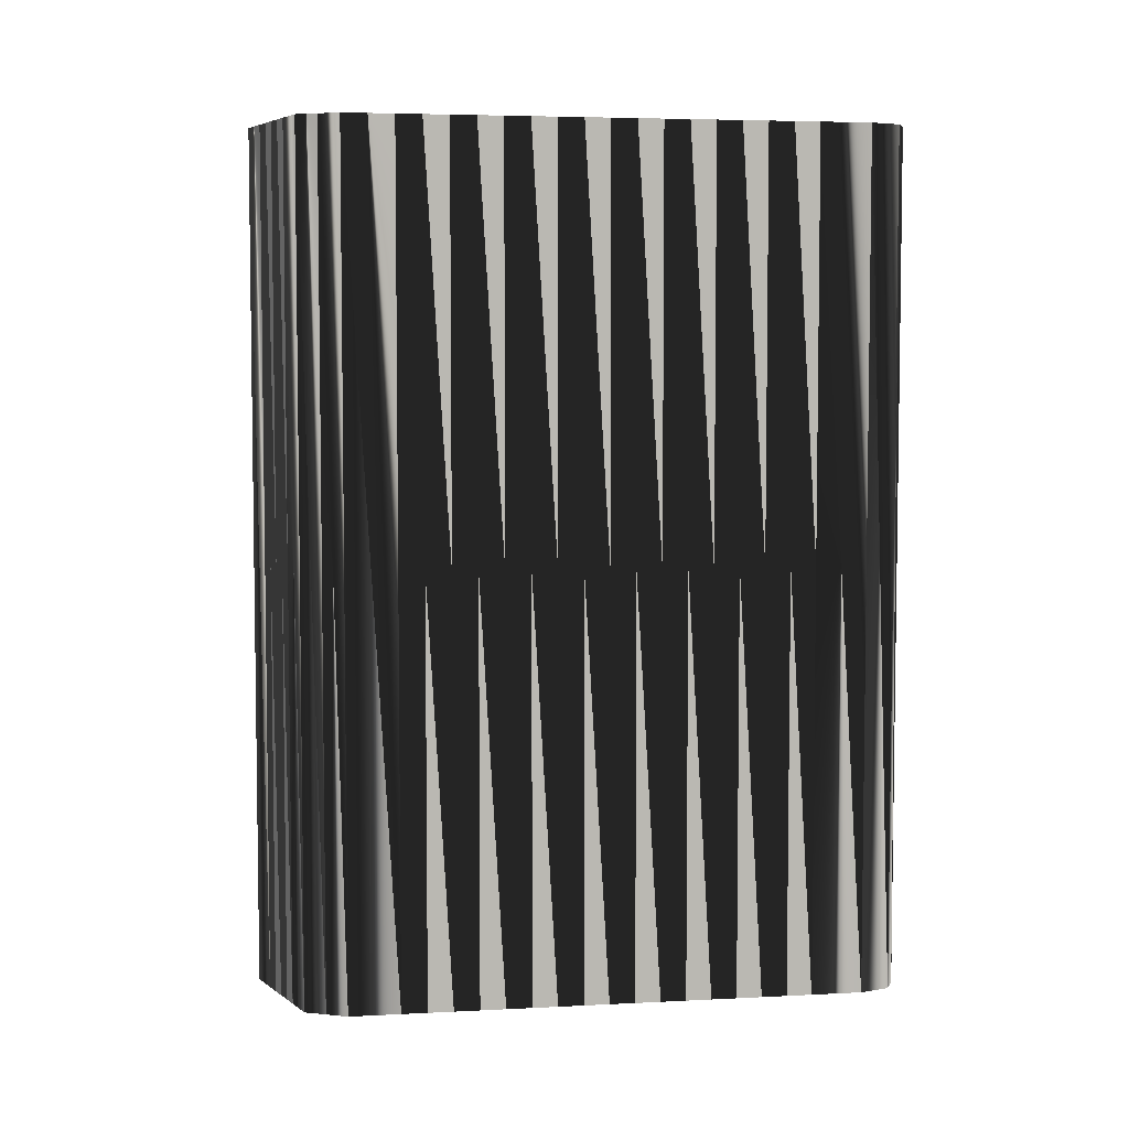
<metadata>
{"format":"obj","ext":"obj","renderer":"f3d","projection":"perspective","resolution":1024,"background":"white","views":[{"elev":5.1,"azim":107.4,"up":"+Z"}]}
</metadata>
<code>
v 104 48.33 0
v 104 49.13 0
v 104 49.93 0
v 104 50.73 0
v 104 51.53 0
v 104 52.33 0
v 104 53.13 0
v 104 53.93 0
v 104 54.73 0
v 104 55.53 0
v 104 56.33 0
v 104 57.13 0
v 104 57.93 0
v 104 58.73 0
v 104 59.53 0
v 104 60.33 0
v 104 61.13 0
v 104 61.93 0
v 104 62.73 0
v 104 63.53 0
v 104 64.33 0
v 104 65.13 0
v 104.8 47.53 0
v 104.8 48.33 0
v 104.8 49.13 0
v 104.8 49.93 0
v 104.8 50.73 0
v 104.8 51.53 0
v 104.8 52.33 0
v 104.8 53.13 0
v 104.8 53.93 0
v 104.8 54.73 0
v 104.8 55.53 0
v 104.8 56.33 0
v 104.8 57.13 0
v 104.8 57.93 0
v 104.8 58.73 0
v 104.8 59.53 0
v 104.8 60.33 0
v 104.8 61.13 0
v 104.8 61.93 0
v 104.8 62.73 0
v 104.8 63.53 0
v 104.8 64.33 0
v 104.8 65.13 0
v 104.8 65.93 0
v 105.6 47.53 0
v 105.6 48.33 0
v 105.6 49.13 0
v 105.6 49.93 0
v 105.6 50.73 0
v 105.6 51.53 0
v 105.6 52.33 0
v 105.6 53.13 0
v 105.6 53.93 0
v 105.6 54.73 0
v 105.6 55.53 0
v 105.6 56.33 0
v 105.6 57.13 0
v 105.6 57.93 0
v 105.6 58.73 0
v 105.6 59.53 0
v 105.6 60.33 0
v 105.6 61.13 0
v 105.6 61.93 0
v 105.6 62.73 0
v 105.6 63.53 0
v 105.6 64.33 0
v 105.6 65.13 0
v 105.6 65.93 0
v 106.4 46.73 0
v 106.4 47.53 0
v 106.4 48.33 0
v 106.4 49.13 0
v 106.4 49.93 0
v 106.4 50.73 0
v 106.4 51.53 0
v 106.4 52.33 0
v 106.4 53.13 0
v 106.4 53.93 0
v 106.4 54.73 0
v 106.4 55.53 0
v 106.4 56.33 0
v 106.4 57.13 0
v 106.4 57.93 0
v 106.4 58.73 0
v 106.4 59.53 0
v 106.4 60.33 0
v 106.4 61.13 0
v 106.4 61.93 0
v 106.4 62.73 0
v 106.4 63.53 0
v 106.4 64.33 0
v 106.4 65.13 0
v 107.2 45.93 0
v 107.2 46.73 0
v 107.2 47.53 0
v 107.2 48.33 0
v 107.2 49.13 0
v 107.2 49.93 0
v 107.2 50.73 0
v 107.2 51.53 0
v 107.2 52.33 0
v 107.2 53.13 0
v 107.2 53.93 0
v 107.2 54.73 0
v 107.2 55.53 0
v 107.2 56.33 0
v 107.2 57.13 0
v 107.2 57.93 0
v 107.2 58.73 0
v 107.2 59.53 0
v 107.2 60.33 0
v 107.2 61.13 0
v 107.2 61.93 0
v 107.2 62.73 0
v 107.2 63.53 0
v 108 45.93 0
v 108 46.73 0
v 108 47.53 0
v 108 48.33 0
v 108 49.13 0
v 108 49.93 0
v 108 50.73 0
v 108 51.53 0
v 108 52.33 0
v 108 53.13 0
v 108 53.93 0
v 108 54.73 0
v 108 55.53 0
v 108 56.33 0
v 108 57.13 0
v 108 57.93 0
v 108 58.73 0
v 108 59.53 0
v 108 60.33 0
v 108 61.13 0
v 108 61.93 0
v 108.8 45.13 0
v 108.8 45.93 0
v 108.8 46.73 0
v 108.8 47.53 0
v 108.8 48.33 0
v 108.8 49.13 0
v 108.8 49.93 0
v 108.8 50.73 0
v 108.8 51.53 0
v 108.8 52.33 0
v 108.8 53.13 0
v 108.8 53.93 0
v 108.8 54.73 0
v 108.8 55.53 0
v 108.8 56.33 0
v 108.8 57.13 0
v 108.8 57.93 0
v 108.8 58.73 0
v 108.8 59.53 0
v 108.8 60.33 0
v 109.6 44.33 0
v 109.6 45.13 0
v 109.6 45.93 0
v 109.6 46.73 0
v 109.6 47.53 0
v 109.6 48.33 0
v 109.6 49.13 0
v 109.6 49.93 0
v 109.6 50.73 0
v 109.6 51.53 0
v 109.6 52.33 0
v 109.6 53.13 0
v 109.6 53.93 0
v 109.6 54.73 0
v 109.6 55.53 0
v 109.6 56.33 0
v 109.6 57.13 0
v 109.6 57.93 0
v 109.6 58.73 0
v 110.4 44.33 0
v 110.4 45.13 0
v 110.4 45.93 0
v 110.4 46.73 0
v 110.4 47.53 0
v 110.4 48.33 0
v 110.4 49.13 0
v 110.4 49.93 0
v 110.4 50.73 0
v 110.4 51.53 0
v 110.4 52.33 0
v 110.4 53.13 0
v 110.4 53.93 0
v 110.4 54.73 0
v 110.4 55.53 0
v 110.4 56.33 0
v 110.4 57.13 0
v 111.2 44.33 0
v 111.2 45.13 0
v 111.2 45.93 0
v 111.2 46.73 0
v 111.2 47.53 0
v 111.2 48.33 0
v 111.2 49.13 0
v 111.2 49.93 0
v 111.2 50.73 0
v 111.2 51.53 0
v 111.2 52.33 0
v 111.2 53.13 0
v 111.2 53.93 0
v 111.2 54.73 0
v 111.2 55.53 0
v 112 45.13 0
v 112 45.93 0
v 112 46.73 0
v 112 47.53 0
v 112 48.33 0
v 112 49.13 0
v 112 49.93 0
v 112 50.73 0
v 112 51.53 0
v 112 52.33 0
v 112 53.13 0
v 112 53.93 0
v 112.8 45.93 0
v 112.8 46.73 0
v 112.8 47.53 0
v 112.8 48.33 0
v 112.8 49.13 0
v 112.8 49.93 0
v 112.8 50.73 0
v 112.8 51.53 0
v 112.8 52.33 0
v 113.6 46.73 0
v 113.6 47.53 0
v 113.6 48.33 0
v 113.6 49.13 0
v 113.6 49.93 0
v 113.6 50.73 0
v 114.4 47.53 0
v 114.4 48.33 0
v 114.4 49.13 0
v 104 48.33 30
v 104 49.13 30
v 104 49.93 30
v 104 50.73 30
v 104 51.53 30
v 104 52.33 30
v 104 53.13 30
v 104 53.93 30
v 104 54.73 30
v 104 55.53 30
v 104 56.33 30
v 104 57.13 30
v 104 57.93 30
v 104 58.73 30
v 104 59.53 30
v 104 60.33 30
v 104 61.13 30
v 104 61.93 30
v 104 62.73 30
v 104 63.53 30
v 104 64.33 30
v 104 65.13 30
v 104.8 47.53 30
v 104.8 48.33 30
v 104.8 49.13 30
v 104.8 49.93 30
v 104.8 50.73 30
v 104.8 51.53 30
v 104.8 52.33 30
v 104.8 53.13 30
v 104.8 53.93 30
v 104.8 54.73 30
v 104.8 55.53 30
v 104.8 56.33 30
v 104.8 57.13 30
v 104.8 57.93 30
v 104.8 58.73 30
v 104.8 59.53 30
v 104.8 60.33 30
v 104.8 61.13 30
v 104.8 61.93 30
v 104.8 62.73 30
v 104.8 63.53 30
v 104.8 64.33 30
v 104.8 65.13 30
v 104.8 65.93 30
v 105.6 47.53 30
v 105.6 48.33 30
v 105.6 49.13 30
v 105.6 49.93 30
v 105.6 50.73 30
v 105.6 51.53 30
v 105.6 52.33 30
v 105.6 53.13 30
v 105.6 53.93 30
v 105.6 54.73 30
v 105.6 55.53 30
v 105.6 56.33 30
v 105.6 57.13 30
v 105.6 57.93 30
v 105.6 58.73 30
v 105.6 59.53 30
v 105.6 60.33 30
v 105.6 61.13 30
v 105.6 61.93 30
v 105.6 62.73 30
v 105.6 63.53 30
v 105.6 64.33 30
v 105.6 65.13 30
v 105.6 65.93 30
v 106.4 46.73 30
v 106.4 47.53 30
v 106.4 48.33 30
v 106.4 49.13 30
v 106.4 49.93 30
v 106.4 50.73 30
v 106.4 51.53 30
v 106.4 52.33 30
v 106.4 53.13 30
v 106.4 53.93 30
v 106.4 54.73 30
v 106.4 55.53 30
v 106.4 56.33 30
v 106.4 57.13 30
v 106.4 57.93 30
v 106.4 58.73 30
v 106.4 59.53 30
v 106.4 60.33 30
v 106.4 61.13 30
v 106.4 61.93 30
v 106.4 62.73 30
v 106.4 63.53 30
v 106.4 64.33 30
v 106.4 65.13 30
v 107.2 45.93 30
v 107.2 46.73 30
v 107.2 47.53 30
v 107.2 48.33 30
v 107.2 49.13 30
v 107.2 49.93 30
v 107.2 50.73 30
v 107.2 51.53 30
v 107.2 52.33 30
v 107.2 53.13 30
v 107.2 53.93 30
v 107.2 54.73 30
v 107.2 55.53 30
v 107.2 56.33 30
v 107.2 57.13 30
v 107.2 57.93 30
v 107.2 58.73 30
v 107.2 59.53 30
v 107.2 60.33 30
v 107.2 61.13 30
v 107.2 61.93 30
v 107.2 62.73 30
v 107.2 63.53 30
v 108 45.93 30
v 108 46.73 30
v 108 47.53 30
v 108 48.33 30
v 108 49.13 30
v 108 49.93 30
v 108 50.73 30
v 108 51.53 30
v 108 52.33 30
v 108 53.13 30
v 108 53.93 30
v 108 54.73 30
v 108 55.53 30
v 108 56.33 30
v 108 57.13 30
v 108 57.93 30
v 108 58.73 30
v 108 59.53 30
v 108 60.33 30
v 108 61.13 30
v 108 61.93 30
v 108.8 45.13 30
v 108.8 45.93 30
v 108.8 46.73 30
v 108.8 47.53 30
v 108.8 48.33 30
v 108.8 49.13 30
v 108.8 49.93 30
v 108.8 50.73 30
v 108.8 51.53 30
v 108.8 52.33 30
v 108.8 53.13 30
v 108.8 53.93 30
v 108.8 54.73 30
v 108.8 55.53 30
v 108.8 56.33 30
v 108.8 57.13 30
v 108.8 57.93 30
v 108.8 58.73 30
v 108.8 59.53 30
v 108.8 60.33 30
v 109.6 44.33 30
v 109.6 45.13 30
v 109.6 45.93 30
v 109.6 46.73 30
v 109.6 47.53 30
v 109.6 48.33 30
v 109.6 49.13 30
v 109.6 49.93 30
v 109.6 50.73 30
v 109.6 51.53 30
v 109.6 52.33 30
v 109.6 53.13 30
v 109.6 53.93 30
v 109.6 54.73 30
v 109.6 55.53 30
v 109.6 56.33 30
v 109.6 57.13 30
v 109.6 57.93 30
v 109.6 58.73 30
v 110.4 44.33 30
v 110.4 45.13 30
v 110.4 45.93 30
v 110.4 46.73 30
v 110.4 47.53 30
v 110.4 48.33 30
v 110.4 49.13 30
v 110.4 49.93 30
v 110.4 50.73 30
v 110.4 51.53 30
v 110.4 52.33 30
v 110.4 53.13 30
v 110.4 53.93 30
v 110.4 54.73 30
v 110.4 55.53 30
v 110.4 56.33 30
v 110.4 57.13 30
v 111.2 44.33 30
v 111.2 45.13 30
v 111.2 45.93 30
v 111.2 46.73 30
v 111.2 47.53 30
v 111.2 48.33 30
v 111.2 49.13 30
v 111.2 49.93 30
v 111.2 50.73 30
v 111.2 51.53 30
v 111.2 52.33 30
v 111.2 53.13 30
v 111.2 53.93 30
v 111.2 54.73 30
v 111.2 55.53 30
v 112 45.13 30
v 112 45.93 30
v 112 46.73 30
v 112 47.53 30
v 112 48.33 30
v 112 49.13 30
v 112 49.93 30
v 112 50.73 30
v 112 51.53 30
v 112 52.33 30
v 112 53.13 30
v 112 53.93 30
v 112.8 45.93 30
v 112.8 46.73 30
v 112.8 47.53 30
v 112.8 48.33 30
v 112.8 49.13 30
v 112.8 49.93 30
v 112.8 50.73 30
v 112.8 51.53 30
v 112.8 52.33 30
v 113.6 46.73 30
v 113.6 47.53 30
v 113.6 48.33 30
v 113.6 49.13 30
v 113.6 49.93 30
v 113.6 50.73 30
v 114.4 47.53 30
v 114.4 48.33 30
v 114.4 49.13 30
f 114 137 115
f 8 31 9
f 89 88 113
f 152 153 131
f 116 92 91
f 21 44 22
f 40 18 17
f 136 137 114
f 154 155 133
f 79 104 80
f 105 81 80
f 2 25 3
f 97 98 73
f 75 99 100
f 50 51 27
f 217 216 227
f 49 48 73
f 189 205 206
f 53 77 78
f 139 140 118
f 27 26 50
f 145 144 165
f 167 166 185
f 103 125 126
f 79 103 104
f 30 8 7
f 78 54 53
f 77 102 78
f 54 79 55
f 34 58 35
f 33 34 11
f 77 53 52
f 30 31 8
f 32 10 9
f 34 12 11
f 35 13 12
f 14 36 37
f 16 38 39
f 64 40 63
f 42 41 65
f 91 66 90
f 20 43 21
f 64 88 89
f 90 114 115
f 93 69 68
f 207 221 208
f 115 91 90
f 157 136 135
f 63 88 64
f 65 89 90
f 38 61 62
f 105 106 81
f 108 130 131
f 81 106 82
f 126 125 147
f 129 128 150
f 147 168 148
f 108 107 130
f 63 62 87
f 132 109 131
f 207 191 190
f 174 173 192
f 116 117 92
f 177 157 156
f 133 155 134
f 194 176 175
f 131 153 132
f 206 220 207
f 150 171 151
f 97 120 98
f 185 201 202
f 148 168 169
f 208 192 191
f 185 184 201
f 189 188 205
f 216 202 215
f 239 236 235
f 238 234 233
f 163 142 162
f 178 179 160
f 122 123 100
f 201 184 200
f 163 143 142
f 226 215 225
f 141 119 140
f 160 139 159
f 163 181 182
f 159 139 95
f 181 163 162
f 160 140 139
f 181 198 182
f 178 160 159
f 183 199 200
f 179 180 161
f 23 24 1
f 23 47 24
f 51 50 75
f 1 24 2
f 2 24 25
f 3 25 26
f 26 27 4
f 25 48 49
f 50 74 75
f 26 49 50
f 50 49 74
f 75 76 51
f 51 52 28
f 95 71 23
f 24 48 25
f 25 49 26
f 71 72 47
f 48 72 73
f 24 47 48
f 48 47 72
f 71 96 72
f 72 97 73
f 95 96 71
f 71 47 23
f 96 118 119
f 96 97 72
f 99 121 122
f 124 123 145
f 101 76 100
f 99 75 74
f 122 144 123
f 122 100 99
f 146 147 125
f 123 101 100
f 49 73 74
f 74 73 98
f 75 100 76
f 127 104 126
f 74 98 99
f 99 98 121
f 51 76 52
f 55 79 80
f 52 76 77
f 77 76 101
f 77 101 102
f 102 101 124
f 78 102 103
f 103 102 125
f 126 148 127
f 104 105 80
f 103 126 104
f 104 127 105
f 127 149 128
f 131 130 152
f 105 128 106
f 106 107 82
f 54 31 30
f 53 30 29
f 54 78 79
f 79 78 103
f 56 57 33
f 81 56 80
f 55 56 32
f 82 83 58
f 55 80 56
f 57 81 82
f 11 10 33
f 57 56 81
f 7 6 29
f 29 28 52
f 54 55 31
f 30 7 29
f 54 30 53
f 53 29 52
f 3 26 4
f 5 27 28
f 5 4 27
f 29 6 28
f 28 27 51
f 6 5 28
f 32 33 10
f 55 32 31
f 31 32 9
f 36 14 13
f 35 58 59
f 35 36 13
f 32 56 33
f 12 34 35
f 33 57 34
f 34 57 58
f 109 132 110
f 59 36 35
f 15 14 37
f 83 84 59
f 15 37 38
f 87 62 86
f 63 40 39
f 39 38 62
f 16 15 38
f 17 16 39
f 64 65 41
f 40 17 39
f 18 41 19
f 44 43 67
f 19 42 20
f 20 42 43
f 45 46 22
f 67 92 68
f 44 45 22
f 44 68 45
f 45 69 46
f 44 67 68
f 69 93 94
f 70 46 69
f 69 45 68
f 18 40 41
f 41 40 64
f 19 41 42
f 43 66 67
f 44 21 43
f 43 42 66
f 37 36 60
f 154 133 132
f 66 65 90
f 90 89 114
f 64 89 65
f 65 66 42
f 115 116 91
f 91 67 66
f 70 69 94
f 93 68 92
f 92 67 91
f 115 138 116
f 92 117 93
f 117 94 93
f 63 87 88
f 88 87 112
f 111 134 112
f 112 113 88
f 89 113 114
f 137 136 158
f 131 109 108
f 86 111 87
f 132 133 110
f 59 84 60
f 112 87 111
f 111 86 110
f 85 61 60
f 60 36 59
f 38 37 61
f 61 37 60
f 63 39 62
f 62 61 86
f 57 82 58
f 83 82 107
f 84 109 85
f 83 59 58
f 110 86 85
f 85 86 61
f 83 108 84
f 84 85 60
f 106 129 107
f 107 108 83
f 110 85 109
f 109 84 108
f 102 124 125
f 125 124 146
f 128 149 150
f 188 170 169
f 146 167 147
f 147 148 126
f 127 148 149
f 149 148 169
f 146 145 166
f 217 204 203
f 151 171 172
f 155 175 176
f 153 173 174
f 153 154 132
f 150 149 170
f 219 220 206
f 105 127 128
f 129 150 151
f 106 128 129
f 130 151 152
f 107 129 130
f 130 129 151
f 156 135 134
f 133 111 110
f 157 158 136
f 135 113 112
f 114 113 136
f 136 113 135
f 158 138 137
f 137 138 115
f 138 117 116
f 135 112 134
f 134 111 133
f 176 177 156
f 156 157 135
f 158 157 177
f 209 193 192
f 153 174 154
f 155 176 156
f 154 175 155
f 155 156 134
f 153 152 173
f 175 193 194
f 152 151 172
f 206 190 189
f 171 170 189
f 189 170 188
f 152 172 173
f 209 192 208
f 154 174 175
f 175 174 193
f 194 177 176
f 173 172 191
f 190 172 171
f 193 174 192
f 192 173 191
f 209 194 193
f 191 172 190
f 190 171 189
f 208 191 207
f 207 190 206
f 221 209 208
f 204 217 218
f 219 229 230
f 218 229 219
f 220 230 221
f 219 230 220
f 220 221 207
f 171 150 170
f 170 149 169
f 169 168 187
f 205 218 219
f 188 187 204
f 205 219 206
f 147 167 168
f 186 167 185
f 188 169 187
f 186 168 167
f 218 205 204
f 202 186 185
f 205 188 204
f 204 187 203
f 215 201 214
f 217 228 218
f 218 228 229
f 235 228 227
f 234 235 227
f 227 228 217
f 230 229 236
f 236 229 228
f 225 232 233
f 233 232 237
f 234 239 235
f 235 236 228
f 239 234 238
f 231 232 224
f 222 223 212
f 227 226 234
f 216 203 202
f 234 226 233
f 215 214 225
f 224 214 213
f 203 186 202
f 183 184 165
f 217 203 216
f 216 215 226
f 227 216 226
f 226 225 233
f 203 187 186
f 186 187 168
f 200 214 201
f 201 215 202
f 124 101 123
f 144 122 143
f 165 166 145
f 145 146 124
f 167 146 166
f 166 165 184
f 97 96 119
f 121 143 122
f 120 97 119
f 144 164 165
f 145 123 144
f 144 143 164
f 164 182 183
f 163 164 143
f 165 164 183
f 182 164 163
f 185 166 184
f 184 183 200
f 143 121 142
f 142 141 162
f 181 197 198
f 182 199 183
f 141 120 119
f 118 96 95
f 142 121 120
f 120 121 98
f 142 120 141
f 141 140 161
f 95 139 118
f 118 140 119
f 179 161 160
f 160 161 140
f 180 162 161
f 161 162 141
f 195 196 179
f 178 195 179
f 162 180 181
f 179 196 180
f 180 197 181
f 210 196 195
f 210 197 196
f 196 197 180
f 224 225 214
f 211 197 210
f 199 182 198
f 198 197 211
f 198 211 212
f 199 213 200
f 214 200 213
f 212 199 198
f 232 225 224
f 222 212 211
f 237 232 231
f 238 233 237
f 223 213 212
f 212 213 199
f 231 223 222
f 222 211 210
f 231 224 223
f 223 224 213
f 376 353 354
f 270 247 248
f 327 328 352
f 392 391 370
f 331 355 330
f 283 260 261
f 257 279 256
f 376 375 353
f 394 393 372
f 343 318 319
f 320 344 319
f 264 241 242
f 337 336 312
f 338 314 339
f 290 289 266
f 455 456 466
f 287 288 312
f 444 428 445
f 316 292 317
f 379 378 357
f 265 266 289
f 383 384 404
f 405 406 424
f 364 342 365
f 342 318 343
f 247 269 246
f 293 317 292
f 341 316 317
f 318 293 294
f 297 273 274
f 273 272 250
f 292 316 291
f 270 269 247
f 249 271 248
f 251 273 250
f 252 274 251
f 275 253 276
f 277 255 278
f 279 303 302
f 280 281 304
f 305 330 329
f 282 259 260
f 327 303 328
f 353 329 354
f 308 332 307
f 460 446 447
f 330 354 329
f 375 396 374
f 327 302 303
f 328 304 329
f 300 277 301
f 345 344 320
f 369 347 370
f 345 320 321
f 364 365 386
f 367 368 389
f 407 386 387
f 346 347 369
f 301 302 326
f 348 371 370
f 430 446 429
f 412 413 431
f 356 355 331
f 396 416 395
f 394 372 373
f 415 433 414
f 392 370 371
f 459 445 446
f 410 389 390
f 359 336 337
f 440 424 441
f 407 387 408
f 431 447 430
f 423 424 440
f 427 428 444
f 441 455 454
f 475 478 474
f 473 477 472
f 381 402 401
f 418 417 399
f 362 361 339
f 423 440 439
f 382 402 381
f 454 465 464
f 358 380 379
f 378 399 398
f 420 402 421
f 378 398 334
f 402 420 401
f 379 399 378
f 437 420 421
f 399 417 398
f 438 422 439
f 419 418 400
f 263 262 240
f 286 262 263
f 289 290 314
f 263 240 241
f 263 241 264
f 264 242 265
f 266 265 243
f 287 264 288
f 313 289 314
f 288 265 289
f 288 289 313
f 315 314 290
f 291 290 267
f 310 334 262
f 287 263 264
f 288 264 265
f 311 310 286
f 311 287 312
f 286 263 287
f 286 287 311
f 335 310 311
f 336 311 312
f 335 334 310
f 286 310 262
f 357 335 358
f 336 335 311
f 360 338 361
f 362 363 384
f 315 340 339
f 314 338 313
f 383 361 362
f 339 361 338
f 386 385 364
f 340 362 339
f 312 288 313
f 312 313 337
f 339 314 315
f 343 366 365
f 337 313 338
f 337 338 360
f 315 290 291
f 318 294 319
f 315 291 316
f 315 316 340
f 340 316 341
f 340 341 363
f 341 317 342
f 341 342 364
f 387 365 366
f 344 343 319
f 365 342 343
f 366 343 344
f 388 366 367
f 369 370 391
f 367 344 345
f 346 345 321
f 270 293 269
f 269 292 268
f 317 293 318
f 317 318 342
f 296 295 272
f 295 320 319
f 295 294 271
f 322 321 297
f 319 294 295
f 320 296 321
f 249 250 272
f 295 296 320
f 245 246 268
f 267 268 291
f 294 293 270
f 246 269 268
f 269 293 292
f 268 292 291
f 265 242 243
f 266 244 267
f 243 244 266
f 245 268 267
f 266 267 290
f 244 245 267
f 272 271 249
f 271 294 270
f 271 270 248
f 253 275 252
f 297 274 298
f 275 274 252
f 295 271 272
f 273 251 274
f 296 272 273
f 296 273 297
f 371 348 349
f 275 298 274
f 253 254 276
f 323 322 298
f 276 254 277
f 301 326 325
f 279 302 278
f 277 278 301
f 254 255 277
f 255 256 278
f 304 303 280
f 256 279 278
f 280 257 258
f 282 283 306
f 281 258 259
f 281 259 282
f 285 284 261
f 331 306 307
f 284 283 261
f 307 283 284
f 308 284 285
f 306 283 307
f 332 308 333
f 285 309 308
f 284 308 307
f 279 257 280
f 279 280 303
f 280 258 281
f 305 282 306
f 260 283 282
f 281 282 305
f 275 276 299
f 372 393 371
f 304 305 329
f 328 329 353
f 328 303 304
f 305 304 281
f 355 354 330
f 306 330 305
f 308 309 333
f 307 332 331
f 306 331 330
f 377 354 355
f 356 331 332
f 333 356 332
f 326 302 327
f 326 327 351
f 373 350 351
f 352 351 327
f 352 328 353
f 375 376 397
f 348 370 347
f 350 325 326
f 372 371 349
f 323 298 299
f 326 351 350
f 325 350 349
f 300 324 299
f 275 299 298
f 276 277 300
f 276 300 299
f 278 302 301
f 300 301 325
f 321 296 297
f 321 322 346
f 348 323 324
f 298 322 297
f 325 349 324
f 325 324 300
f 347 322 323
f 324 323 299
f 368 345 346
f 347 346 322
f 324 349 348
f 323 348 347
f 363 341 364
f 363 364 385
f 388 367 389
f 409 427 408
f 406 385 386
f 387 386 365
f 387 366 388
f 387 388 408
f 384 385 405
f 443 456 442
f 410 390 411
f 414 394 415
f 412 392 413
f 393 392 371
f 388 389 409
f 459 458 445
f 366 344 367
f 389 368 390
f 367 345 368
f 390 369 391
f 368 346 369
f 368 369 390
f 374 395 373
f 350 372 349
f 397 396 375
f 352 374 351
f 352 353 375
f 352 375 374
f 377 397 376
f 377 376 354
f 356 377 355
f 351 374 373
f 350 373 372
f 416 415 395
f 396 395 374
f 396 397 416
f 432 448 431
f 413 392 393
f 415 394 395
f 414 393 394
f 395 394 373
f 391 392 412
f 432 414 433
f 390 391 411
f 429 445 428
f 409 410 428
f 409 428 427
f 411 391 412
f 431 448 447
f 413 393 414
f 413 414 432
f 416 433 415
f 411 412 430
f 411 429 410
f 413 432 431
f 412 431 430
f 433 448 432
f 411 430 429
f 410 429 428
f 430 447 446
f 429 446 445
f 448 460 447
f 456 443 457
f 468 458 469
f 468 457 458
f 469 459 460
f 469 458 459
f 460 459 446
f 389 410 409
f 388 409 408
f 407 408 426
f 457 444 458
f 426 427 443
f 458 444 445
f 406 386 407
f 406 425 424
f 408 427 426
f 407 425 406
f 444 457 443
f 425 441 424
f 427 444 443
f 426 443 442
f 440 454 453
f 467 456 457
f 467 457 468
f 467 474 466
f 474 473 466
f 467 466 456
f 468 469 475
f 468 475 467
f 471 464 472
f 471 472 476
f 478 473 474
f 475 474 467
f 473 478 477
f 471 470 463
f 462 461 451
f 465 466 473
f 442 455 441
f 465 473 472
f 453 454 464
f 453 463 452
f 425 442 441
f 423 422 404
f 442 456 455
f 454 455 465
f 455 466 465
f 464 465 472
f 426 442 425
f 426 425 407
f 453 439 440
f 454 440 441
f 340 363 362
f 361 383 382
f 405 404 384
f 385 384 363
f 385 406 405
f 404 405 423
f 335 336 358
f 382 360 361
f 336 359 358
f 403 383 404
f 362 384 383
f 382 383 403
f 421 403 422
f 403 402 382
f 403 404 422
f 403 421 402
f 405 424 423
f 422 423 439
f 360 382 381
f 380 381 401
f 436 420 437
f 438 421 422
f 359 380 358
f 335 357 334
f 360 381 359
f 360 359 337
f 359 381 380
f 379 380 400
f 378 334 357
f 379 357 358
f 400 418 399
f 400 399 379
f 401 419 400
f 401 400 380
f 435 434 418
f 434 417 418
f 419 401 420
f 435 418 419
f 436 419 420
f 435 449 434
f 436 449 435
f 436 435 419
f 464 463 453
f 436 450 449
f 421 438 437
f 436 437 450
f 450 437 451
f 452 438 439
f 439 453 452
f 438 451 437
f 464 471 463
f 451 461 450
f 471 476 470
f 472 477 476
f 452 462 451
f 452 451 438
f 462 470 461
f 450 461 449
f 463 470 462
f 463 462 452
f 1 240 23
f 23 262 240
f 23 262 71
f 71 310 262
f 71 310 95
f 95 334 310
f 95 334 139
f 139 378 334
f 139 378 159
f 159 398 378
f 159 398 178
f 178 417 398
f 178 417 195
f 195 434 417
f 195 434 210
f 210 449 434
f 210 449 222
f 222 461 449
f 222 461 231
f 231 470 461
f 231 470 237
f 237 476 470
f 237 476 238
f 238 477 476
f 238 477 239
f 239 478 477
f 239 478 236
f 236 475 478
f 236 475 230
f 230 469 475
f 230 469 221
f 221 460 469
f 221 460 209
f 209 448 460
f 209 448 194
f 194 433 448
f 194 433 177
f 177 416 433
f 177 416 158
f 158 397 416
f 158 397 138
f 138 377 397
f 138 377 117
f 117 356 377
f 117 356 94
f 94 333 356
f 94 333 70
f 70 309 333
f 70 309 46
f 46 285 309
f 46 285 22
f 22 261 285
f 22 261 21
f 21 260 261
f 21 260 20
f 20 259 260
f 20 259 19
f 19 258 259
f 19 258 18
f 18 257 258
f 18 257 17
f 17 256 257
f 17 256 16
f 16 255 256
f 16 255 15
f 15 254 255
f 15 254 14
f 14 253 254
f 14 253 13
f 13 252 253
f 13 252 12
f 12 251 252
f 12 251 11
f 11 250 251
f 11 250 10
f 10 249 250
f 10 249 9
f 9 248 249
f 9 248 8
f 8 247 248
f 8 247 7
f 7 246 247
f 7 246 6
f 6 245 246
f 6 245 5
f 5 244 245
f 5 244 4
f 4 243 244
f 4 243 3
f 3 242 243
f 3 242 2
f 2 241 242
f 2 241 1
f 1 240 241

</code>
